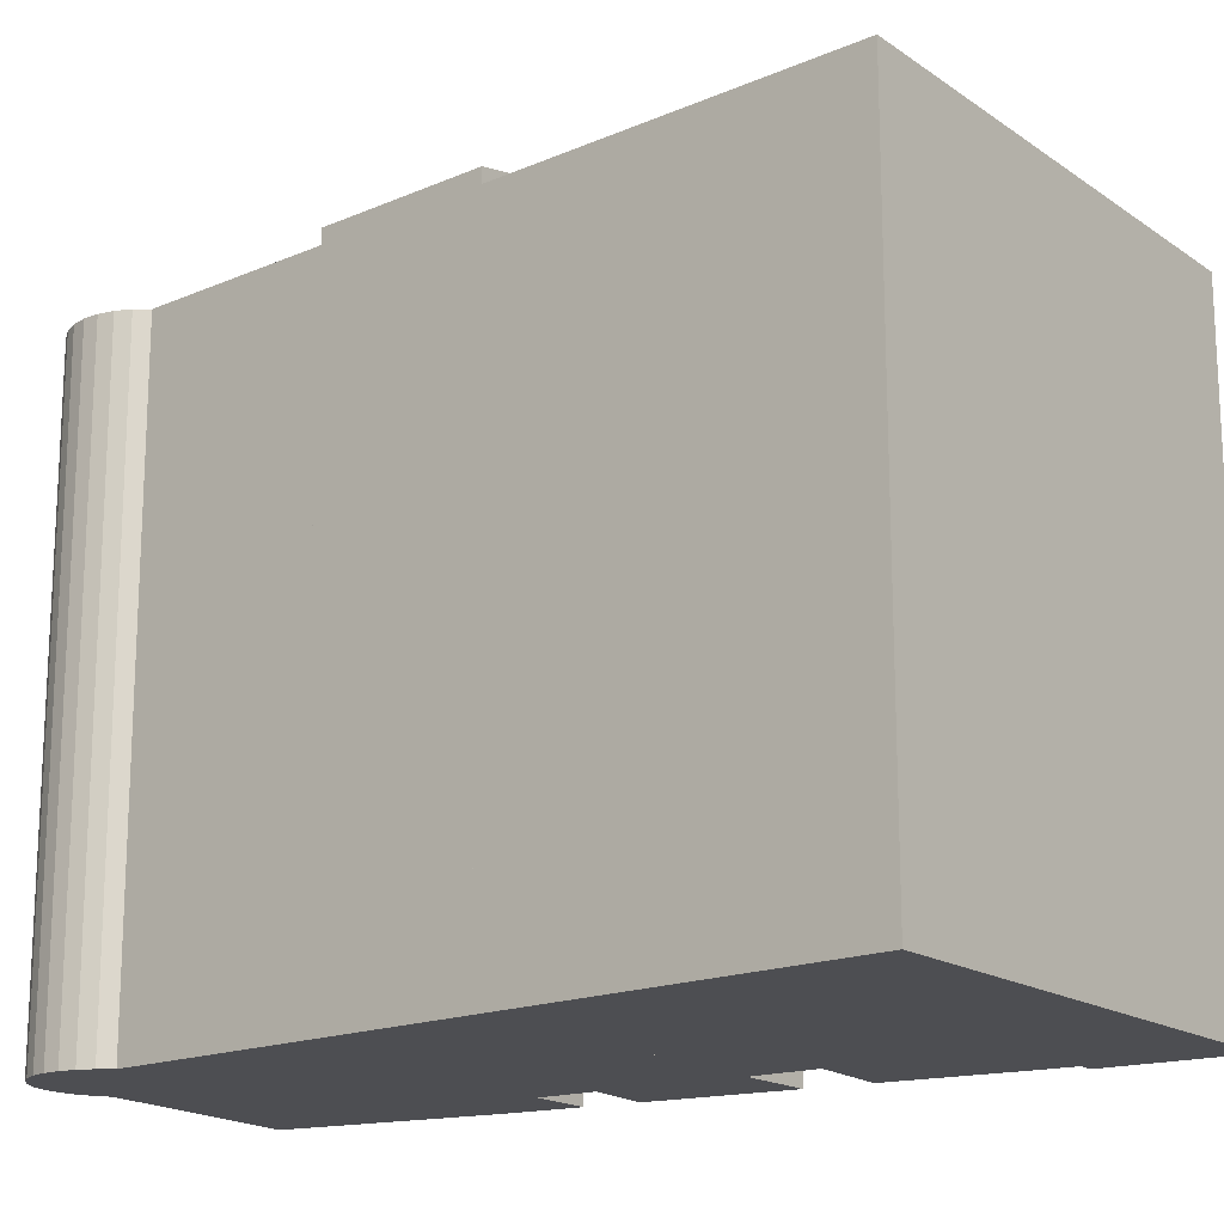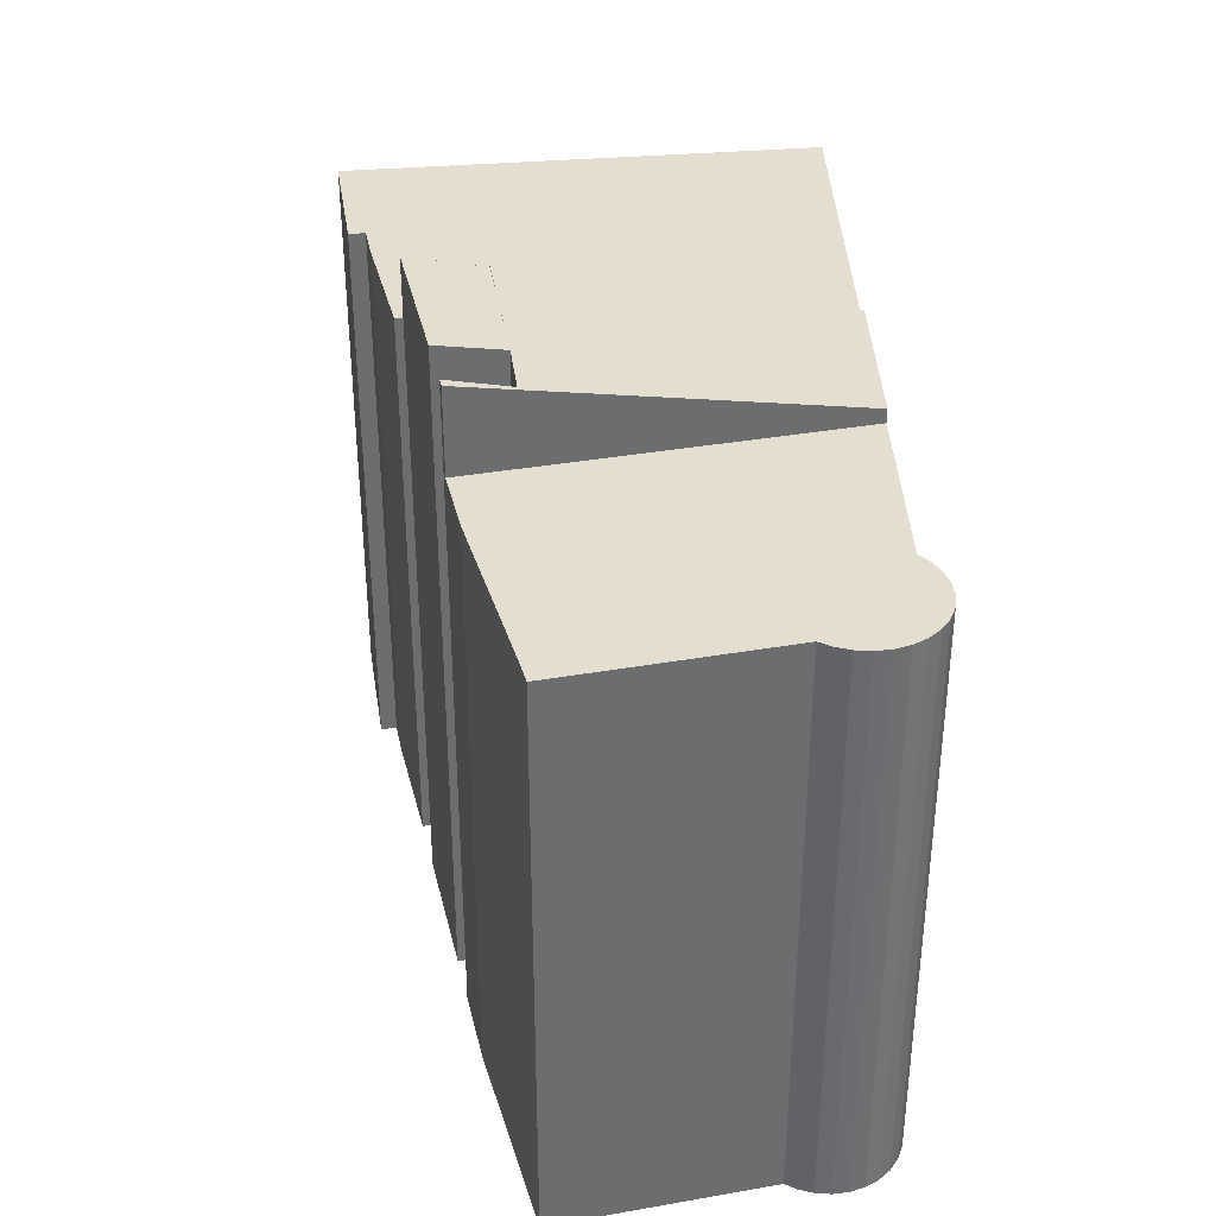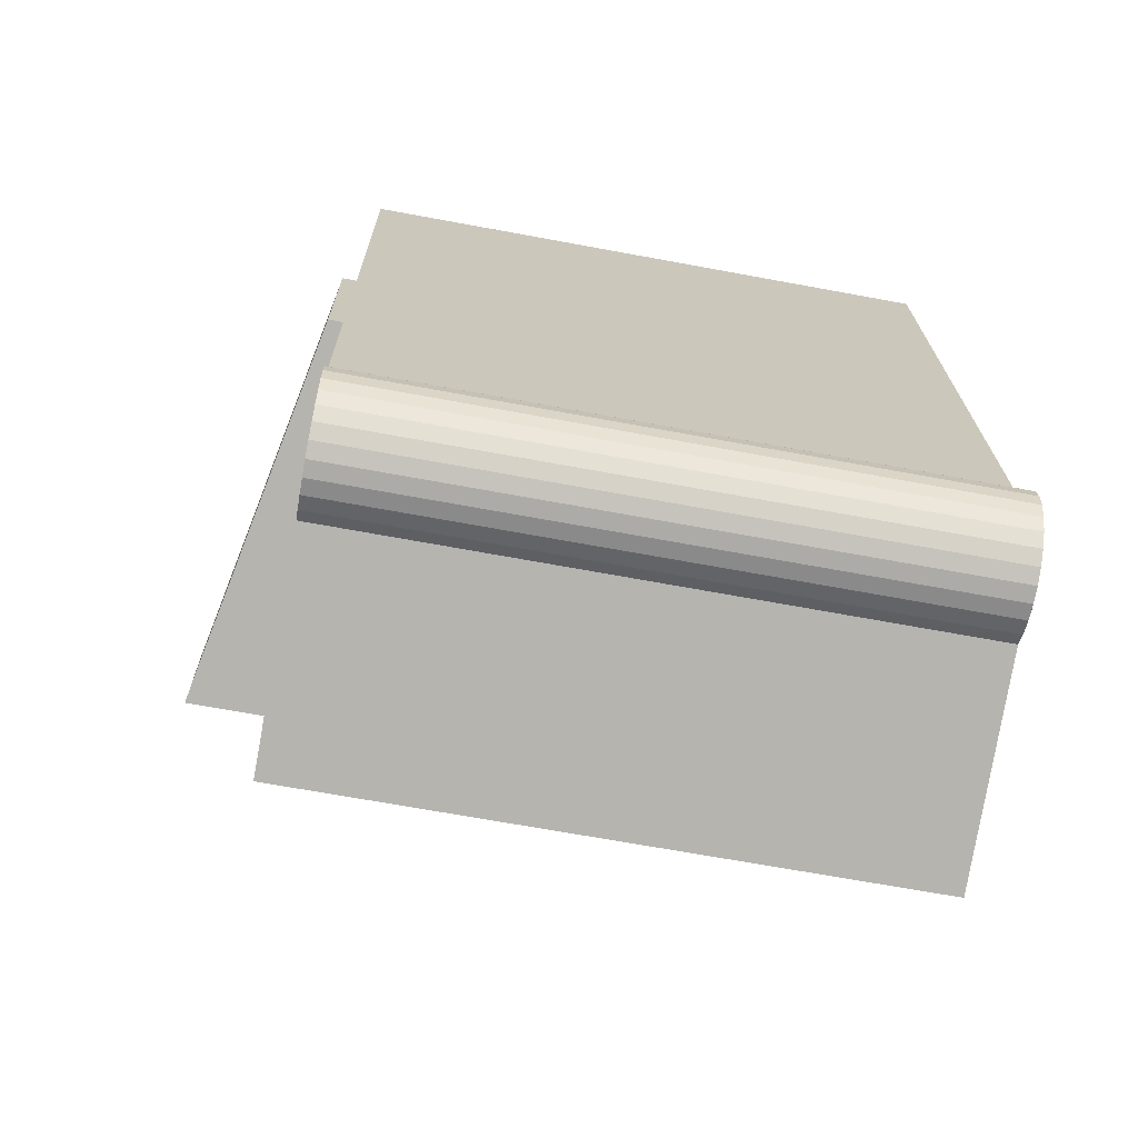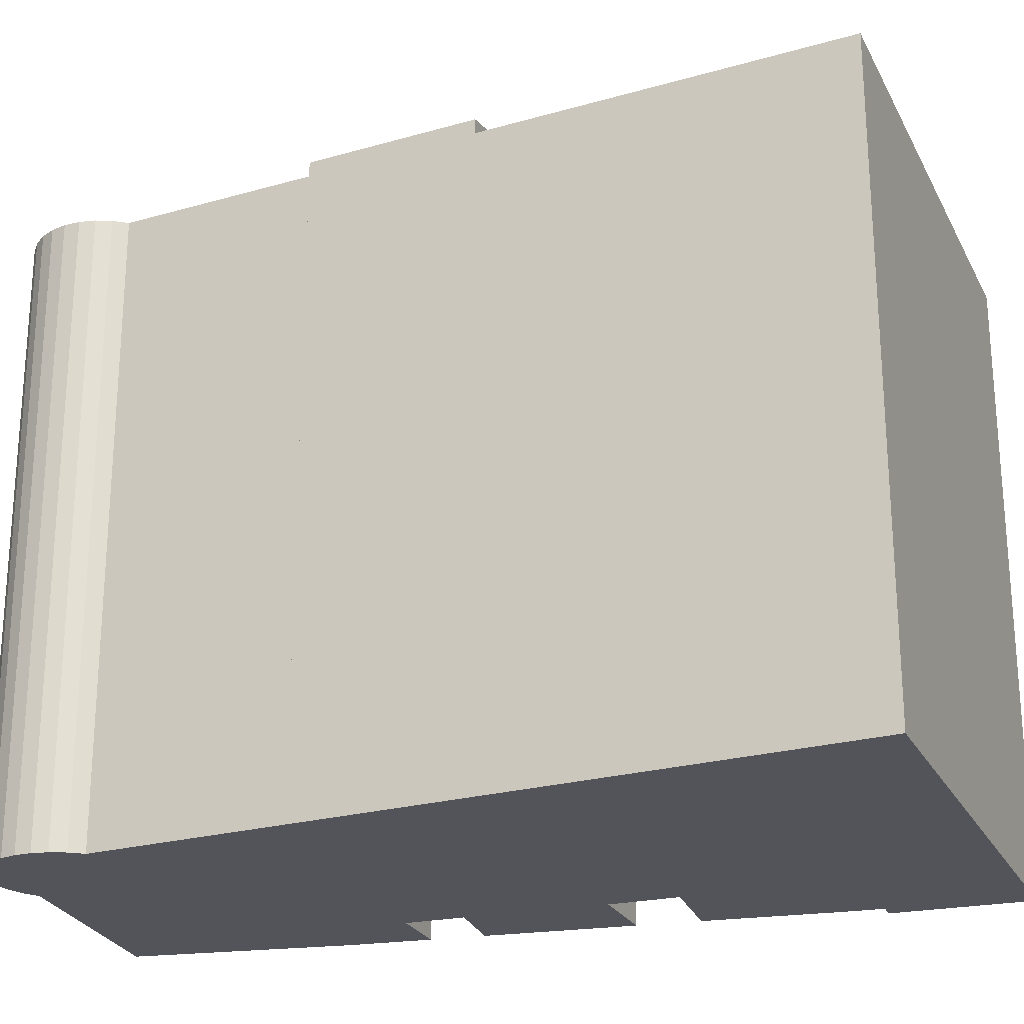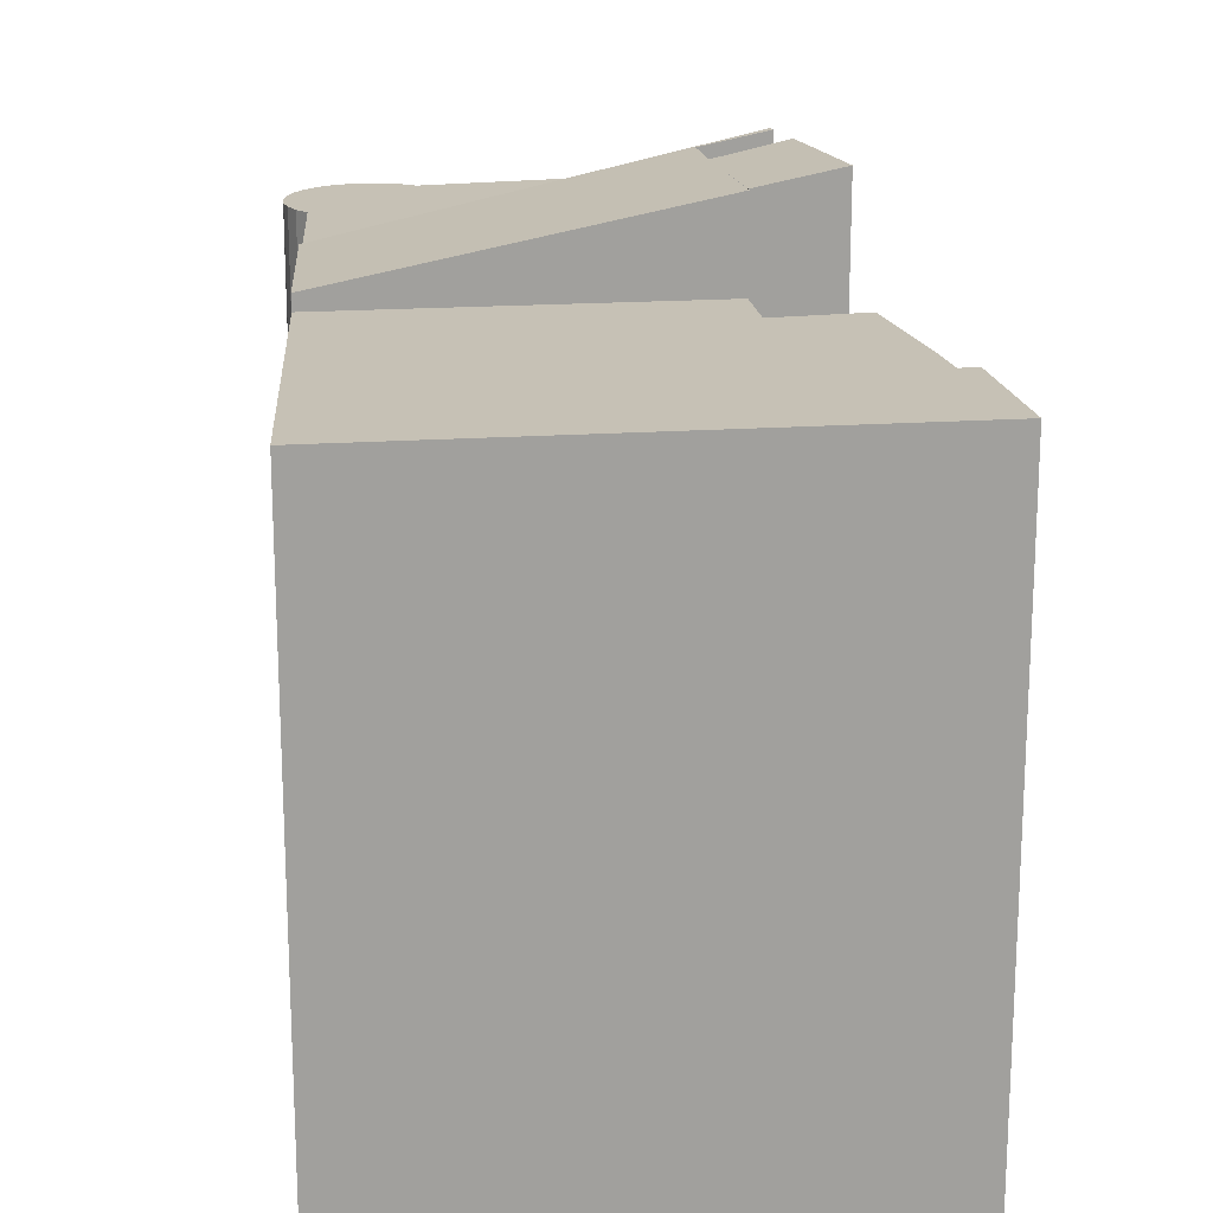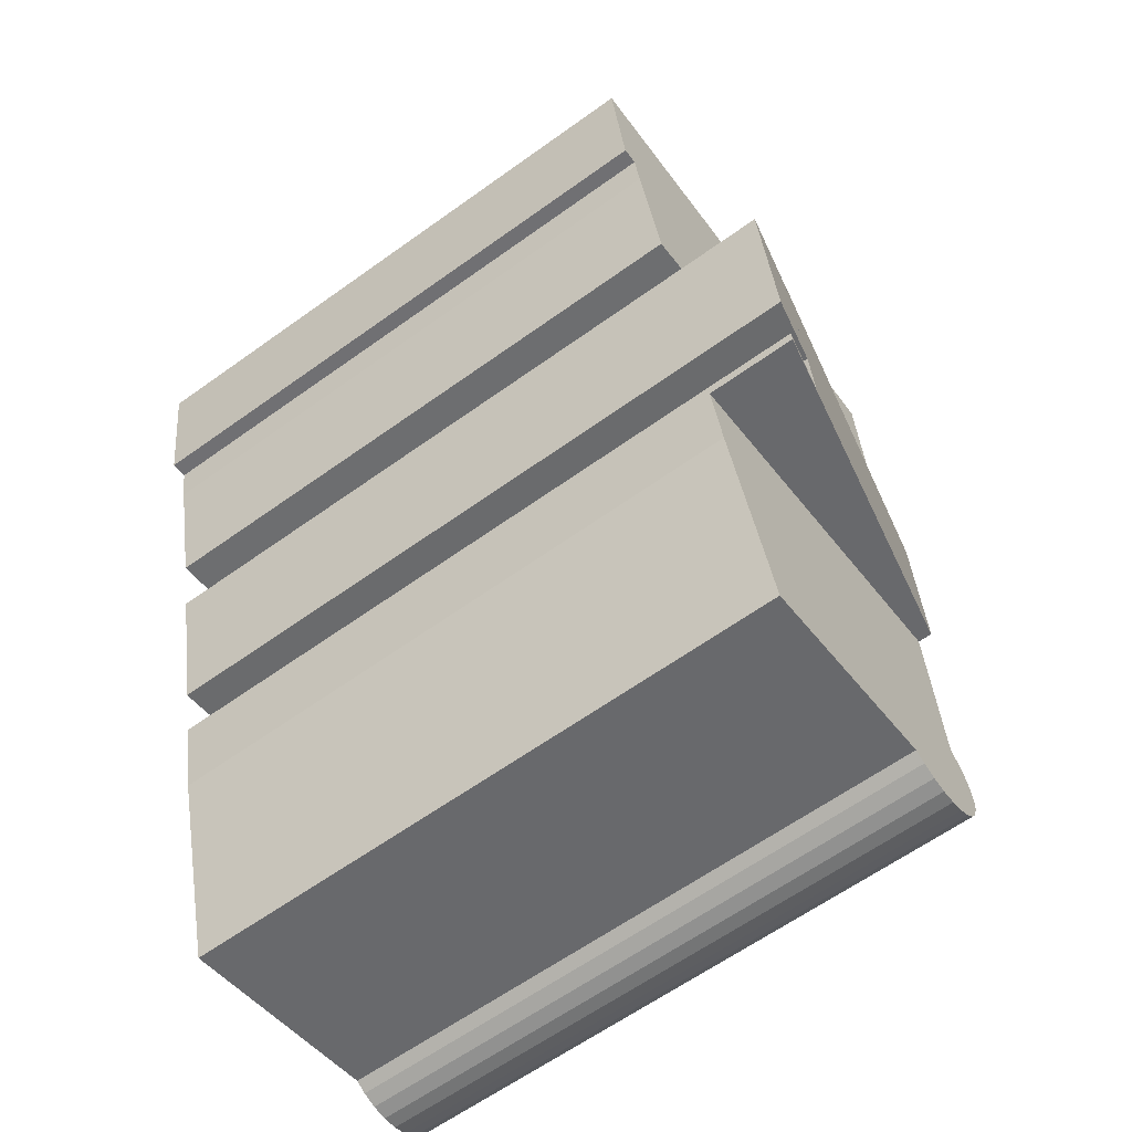
<metadata>
{"format":"obj","ext":"obj","renderer":"f3d","projection":"perspective","resolution":1024,"background":"white","views":[{"elev":-17.1,"azim":-47.1,"up":"+Y"},{"elev":-53.6,"azim":180.0,"up":"+Z"},{"elev":-67.9,"azim":-100.5,"up":"+Z"},{"elev":-23.9,"azim":-62.2,"up":"+Y"},{"elev":18.8,"azim":-1.2,"up":"+Y"},{"elev":-62.8,"azim":126.0,"up":"+Z"}]}
</metadata>
<code>
v  10.97 20.32 11.17
v  0.949 18.35 7.315
v  1.137 18.35 12.24
v  10.32 20.22 7.028
v  10.1 20.19 5.358
v  11.87 20.54 4.831
v  11.94 20.55 5.103
v  12.28 20.61 6.602
v  10.96 20.32 11.01
v  13.23 20.77 10.76
v  10.32 -4.303e-16 7.028
v  10.1 -3.281e-16 5.358
v  11.94 -3.125e-16 5.103
v  11.87 -2.958e-16 4.831
v  10.97 -6.84e-16 11.17
v  10.96 20.32 11.01
v  10.96 -6.744e-16 11.01
v  13.23 -6.589e-16 10.76
v  12.28 -4.043e-16 6.602
v  1.137 -7.498e-16 12.24
v  0.949 -4.479e-16 7.315
v  15.25 17.93 17.23
v  14.04 17.93 21.32
v  15.85 17.93 21.12
v  1.537 17.93 22.69
v  14.76 17.93 17.32
v  1.137 17.93 12.24
v  14.54 17.93 16.23
v  11.18 17.93 12.98
v  13.73 17.93 12.92
v  13.63 17.93 12.5
v  10.97 17.93 11.17
v  14.54 -9.937e-16 16.23
v  13.63 -7.655e-16 12.5
v  13.73 -7.912e-16 12.92
v  11.18 -7.948e-16 12.98
v  15.85 -1.293e-15 21.12
v  15.25 -1.055e-15 17.23
v  14.76 -1.061e-15 17.32
v  1.537 -1.389e-15 22.69
v  14.04 -1.306e-15 21.32
v  11.42 17.93 2.829
v  9.938 17.93 -2.31
v  11.87 17.93 4.831
v  0.731 17.93 1.634
v  0.949 17.93 7.315
v  0.21 17.93 -0.892
v  0.454 17.93 -1.283
v  0.776 17.93 -1.613
v  1.162 17.93 -1.865
v  1.593 17.93 -2.028
v  2.049 17.93 -2.095
v  2.509 17.93 -2.061
v  2.951 17.93 -1.929
v  3.297 17.93 -1.744
v  9.696 17.93 -3.199
v  0.185 17.93 0.898
v  0 17.93 1.098e-15
v  0.044 17.93 0.459
v  0.418 17.93 1.296
v  0.056 17.93 -0.458
v  11.42 -1.732e-16 2.829
v  9.696 1.959e-16 -3.199
v  9.938 1.414e-16 -2.31
v  3.297 1.068e-16 -1.744
v  2.951 1.181e-16 -1.929
v  2.509 1.262e-16 -2.061
v  2.049 1.283e-16 -2.095
v  1.593 1.242e-16 -2.028
v  1.162 1.142e-16 -1.865
v  0.776 9.877e-17 -1.613
v  0.454 7.856e-17 -1.283
v  0.21 5.462e-17 -0.892
v  0.731 -1.001e-16 1.634
v  0.056 2.804e-17 -0.458
v  0 0 0
v  0.044 -2.811e-17 0.459
v  0.185 -5.499e-17 0.898
v  0.418 -7.936e-17 1.296
g defaultobject
f 1 2 3
f 2 1 4
f 2 4 5
f 2 5 6
f 6 5 7
f 8 9 10
f 9 8 4
f 11 5 4
f 5 11 12
f 13 6 7
f 6 13 14
f 15 16 1
f 16 15 17
f 18 8 10
f 8 18 19
f 5 13 7
f 13 5 12
f 3 15 1
f 15 3 20
f 16 18 10
f 18 16 17
f 14 2 6
f 2 14 21
f 19 4 8
f 4 19 11
f 2 20 3
f 20 2 21
f 14 12 21
f 12 14 13
f 18 17 19
f 12 20 21
f 20 12 11
f 20 11 15
f 15 11 17
f 17 11 19
f 22 23 24
f 23 22 25
f 25 22 26
f 25 26 27
f 27 26 28
f 27 28 29
f 29 28 30
f 29 30 31
f 27 29 32
f 33 30 28
f 30 33 31
f 31 33 34
f 34 33 35
f 36 32 29
f 32 36 15
f 37 22 24
f 22 37 38
f 39 28 26
f 28 39 33
f 34 29 31
f 29 34 36
f 15 27 32
f 27 15 20
f 38 26 22
f 26 38 39
f 20 25 27
f 25 20 40
f 40 23 25
f 23 40 24
f 24 40 37
f 37 40 41
f 15 40 20
f 40 15 36
f 40 36 34
f 40 34 35
f 40 35 41
f 41 35 33
f 41 33 39
f 41 39 38
f 41 38 37
f 42 43 44
f 44 45 46
f 45 44 47
f 47 44 48
f 48 44 49
f 49 44 50
f 50 44 51
f 51 44 52
f 52 44 53
f 53 44 54
f 54 44 55
f 55 44 56
f 56 44 43
f 57 58 59
f 58 57 60
f 58 60 61
f 61 60 45
f 61 45 47
f 21 44 46
f 44 21 14
f 14 42 44
f 42 14 62
f 62 43 42
f 43 62 56
f 56 62 63
f 63 62 64
f 63 55 56
f 55 63 65
f 66 53 54
f 53 66 67
f 67 52 53
f 52 67 68
f 68 51 52
f 51 68 69
f 69 50 51
f 50 69 70
f 65 54 55
f 54 65 66
f 70 49 50
f 49 70 71
f 71 48 49
f 48 71 72
f 72 47 48
f 47 72 73
f 74 46 45
f 46 74 21
f 73 61 47
f 61 73 75
f 75 58 61
f 58 75 76
f 76 59 58
f 59 76 77
f 77 57 59
f 57 77 78
f 78 60 57
f 60 78 79
f 79 45 60
f 45 79 74
f 74 14 21
f 14 74 79
f 14 79 78
f 14 78 77
f 14 77 76
f 14 76 75
f 14 75 73
f 14 73 72
f 14 72 71
f 14 71 70
f 14 70 69
f 14 69 68
f 14 68 67
f 14 67 66
f 14 66 65
f 14 65 63
f 14 63 64
f 14 64 62

</code>
